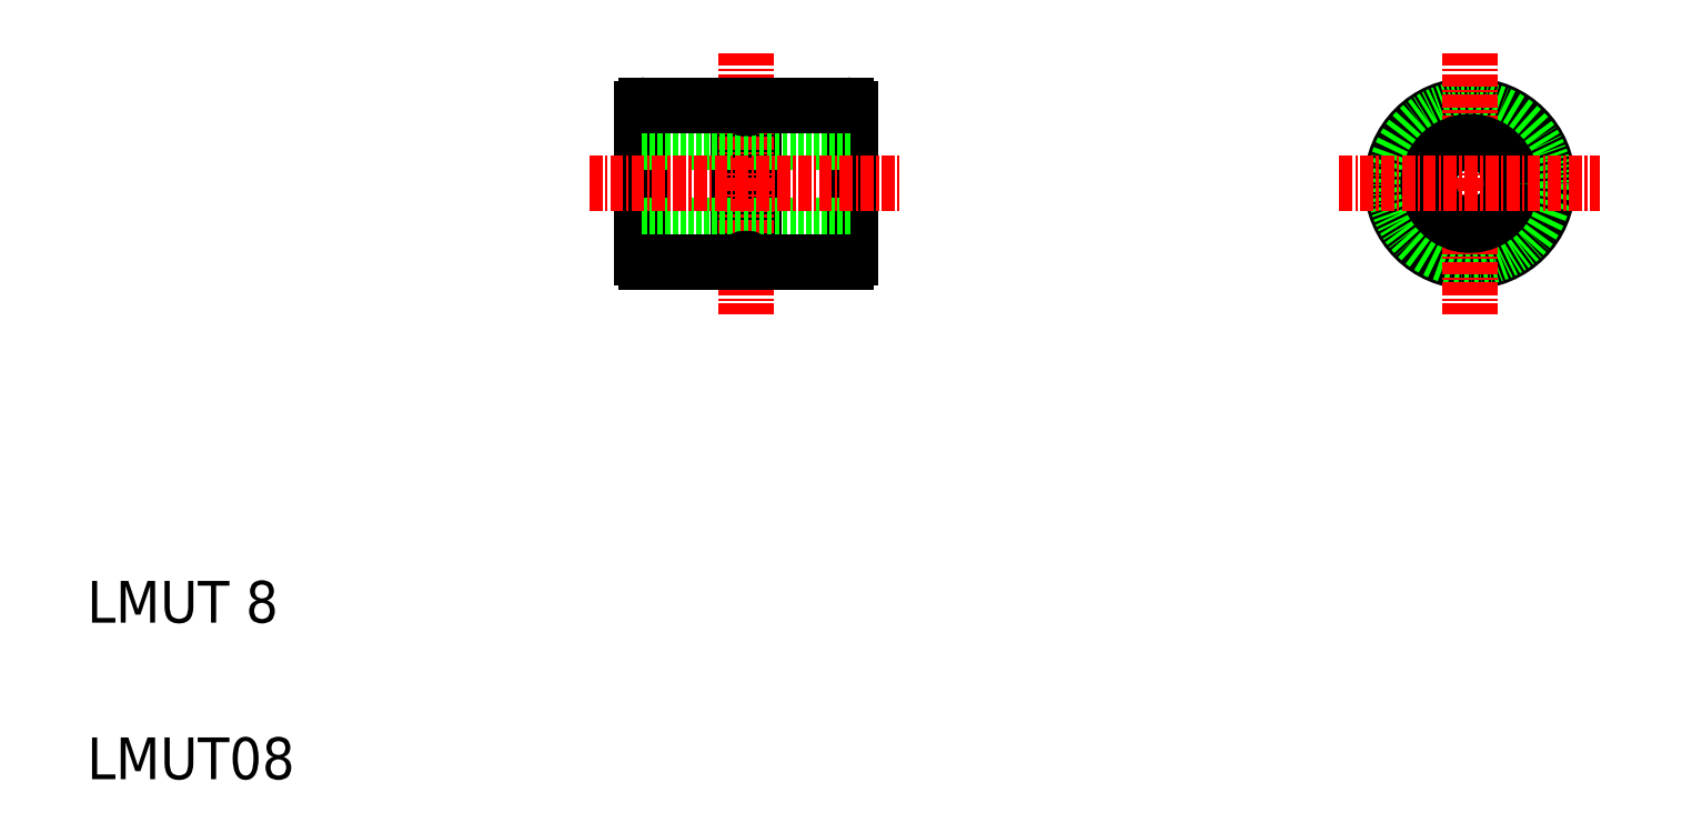
<metadata>
{"format":"dxf","ext":"dxf","renderer":"ezdxf+matplotlib","layout":"modelspace","background":"white","min_lineweight":24,"dpi":150}
</metadata>
<code>
0
SECTION
2
ENTITIES
0
LINE
8
0
10
125.6
20
126.5
30
0
11
125.6
21
140.7
31
0
0
LINE
8
0
10
145.6
20
126.5
30
0
11
145.6
21
140.7
31
0
0
LINE
8
0
10
134.9
20
126.1
30
0
11
134.9
21
141.1
31
0
0
LINE
8
0
10
136.3
20
126.1
30
0
11
136.3
21
141.1
31
0
0
LINE
8
CENTER
10
135.6
20
146.1
30
0
11
135.6
21
121.1
31
0
0
TEXT
8
0
10
72.46
20
76.53
30
0
40
4
1
LMUT08
0
TEXT
8
0
10
72.46
20
91.53
30
0
40
4
1
LMUT 8
0
LINE
8
0
10
125.6
20
137.6
30
0
11
145.6
21
137.6
31
0
0
LINE
8
0
10
125.6
20
129.6
30
0
11
145.6
21
129.6
31
0
0
LINE
8
CENTER
10
120.6
20
133.6
30
0
11
150.6
21
133.6
31
0
0
LINE
8
0
10
134.9
20
126.1
30
0
11
126
21
126.1
31
0
0
ARC
8
0
10
126
20
126.5
30
0
40
0.4
50
180
51
270
0
LINE
8
0
10
136.3
20
126.1
30
0
11
145.2
21
126.1
31
0
0
ARC
8
0
10
145.2
20
126.5
30
0
40
0.4
50
270
51
0
0
LINE
8
0
10
134.9
20
141.1
30
0
11
126
21
141.1
31
0
0
ARC
8
0
10
126
20
140.7
30
0
40
0.4
50
90
51
180
0
LINE
8
0
10
127.5
20
141.1
30
0
11
127.5
21
141.1
31
0
0
LINE
8
0
10
136.3
20
141.1
30
0
11
145.2
21
141.1
31
0
0
ARC
8
0
10
145.2
20
140.7
30
0
40
0.4
50
0
51
90
0
CIRCLE
8
0
10
205
20
133.6
30
0
40
7.5
0
CIRCLE
8
0
10
205
20
133.6
30
0
40
7.2
0
LINE
8
CENTER
10
205
20
146.1
30
0
11
205
21
121.1
31
0
0
CIRCLE
8
0
10
205
20
133.6
30
0
40
4
0
LINE
8
CENTER
10
192.5
20
133.6
30
0
11
217.5
21
133.6
31
0
0
ARC
8
0
10
135.6
20
141.8
30
0
40
1
50
224.4
51
315.6
0
ARC
8
0
10
135.6
20
125.4
30
0
40
1
50
44.43
51
135.6
0
ENDSEC
0
EOF

</code>
